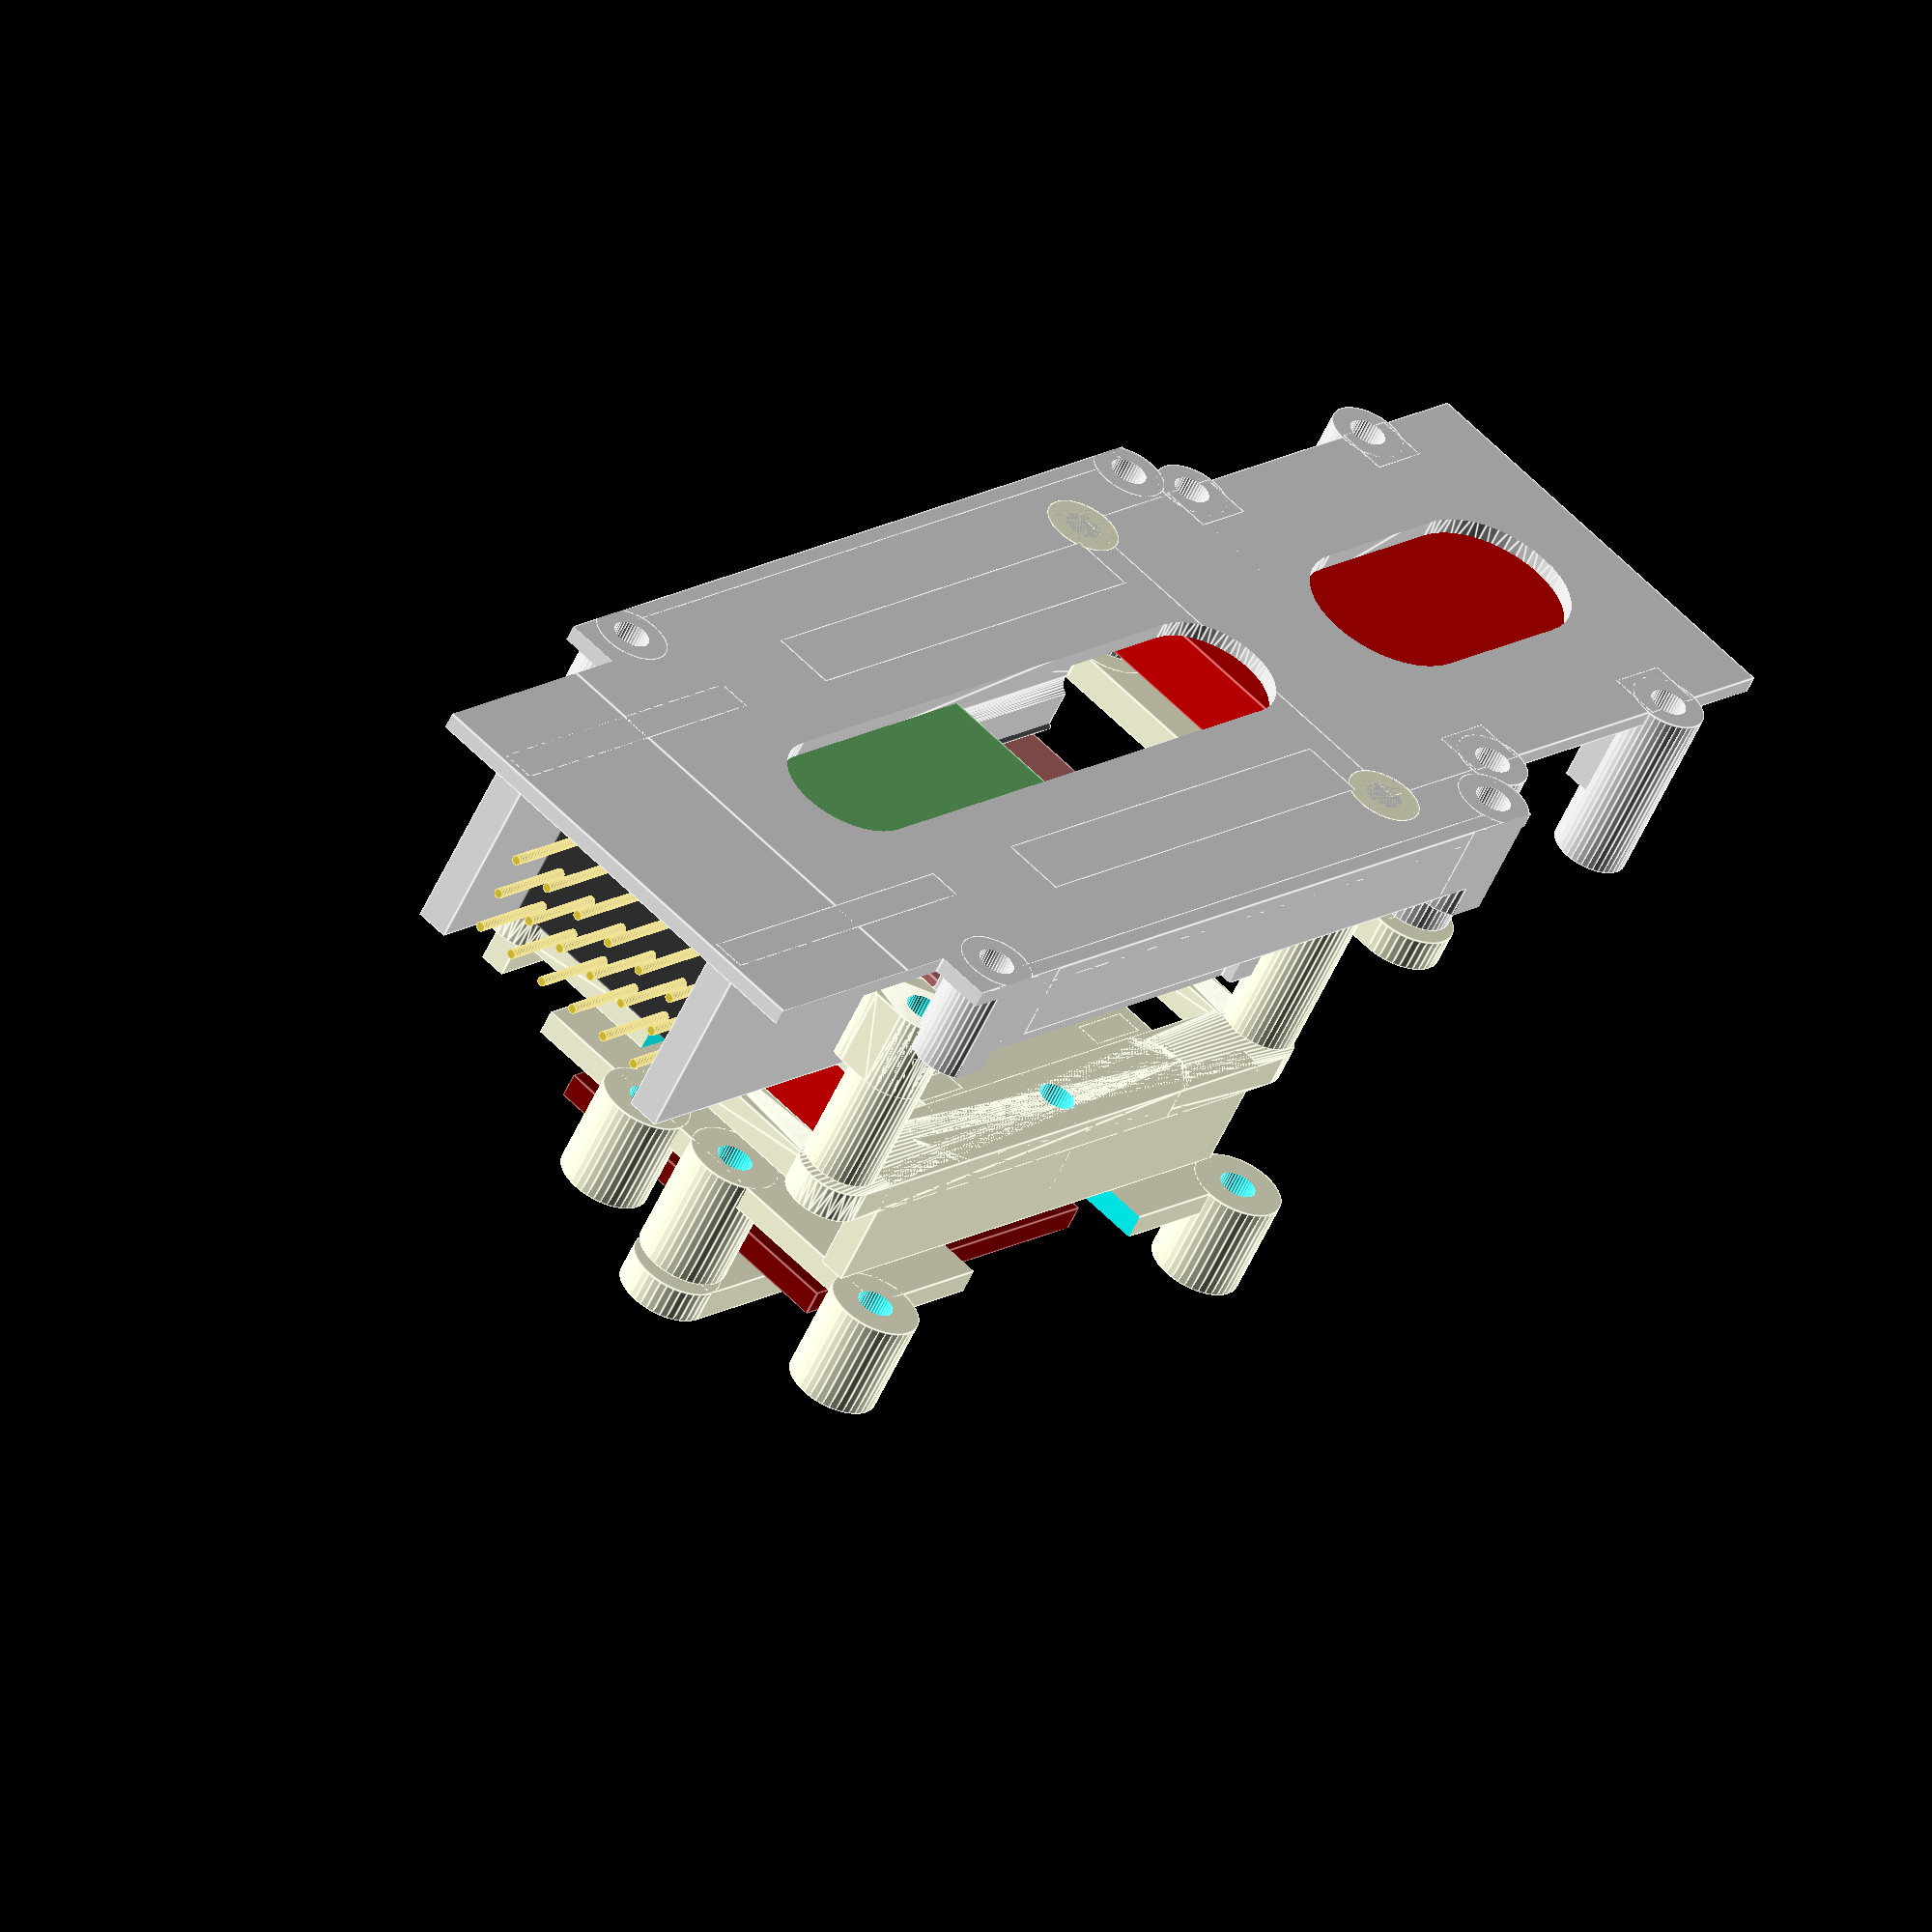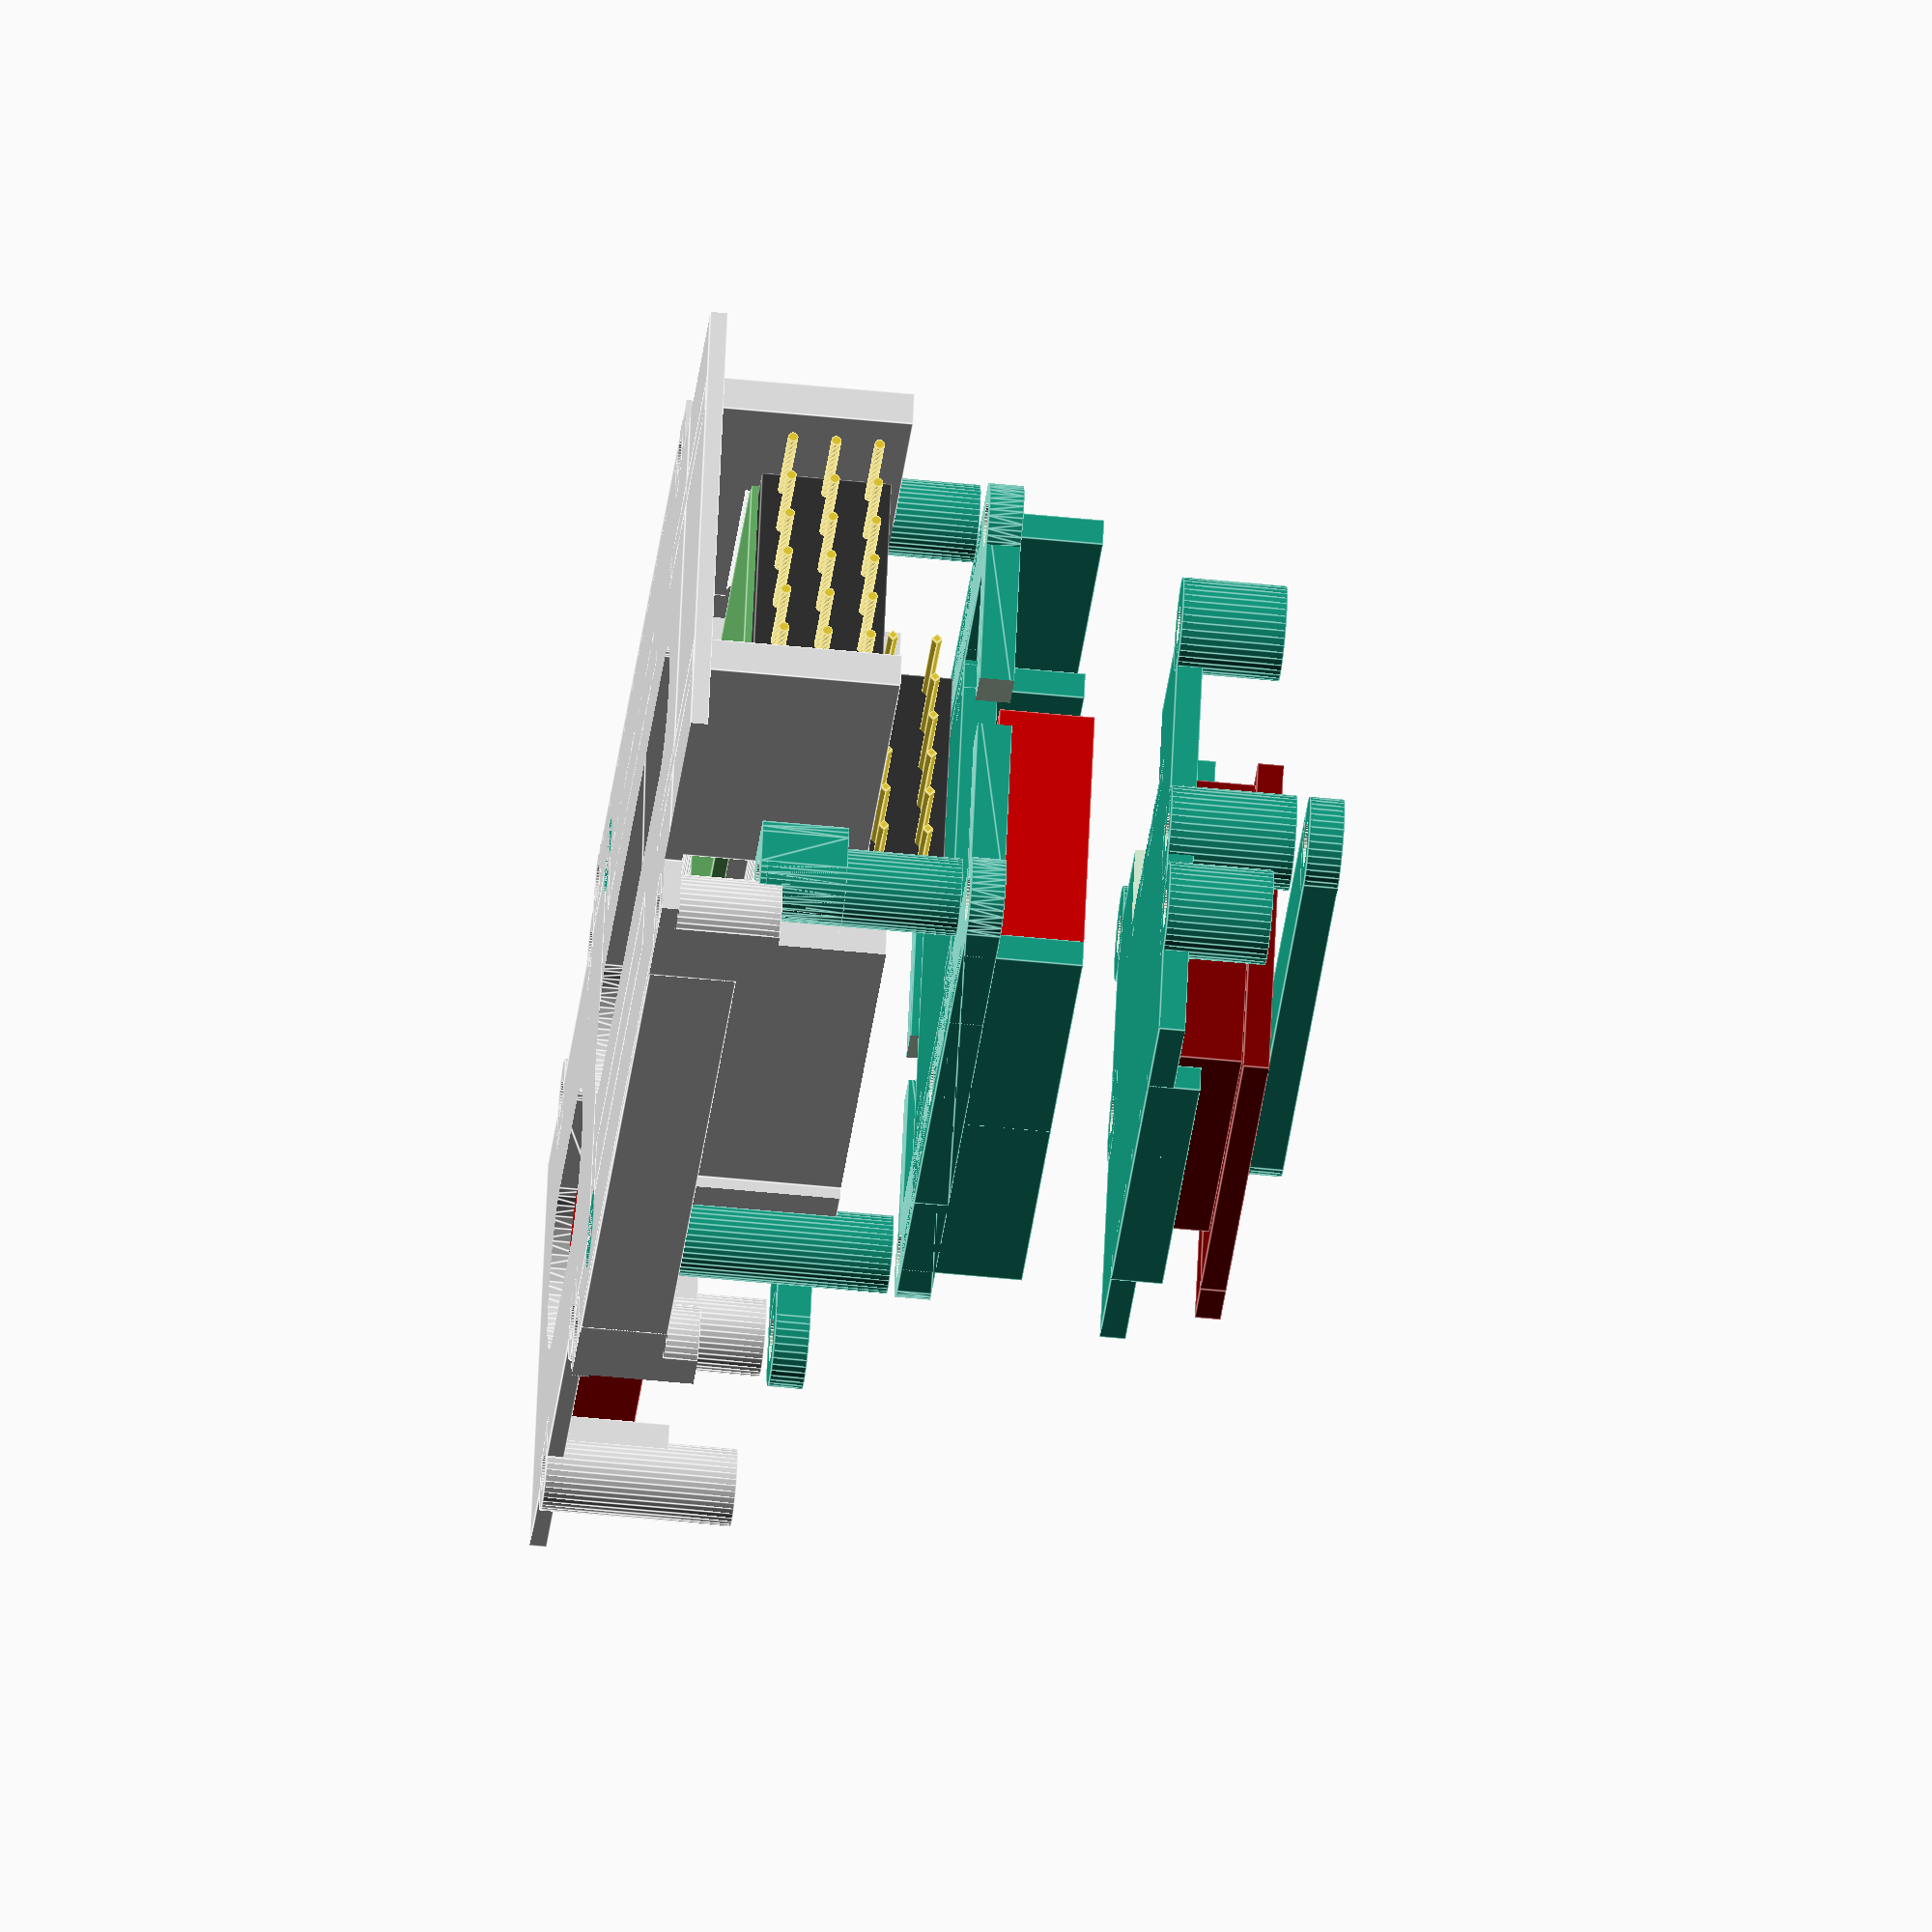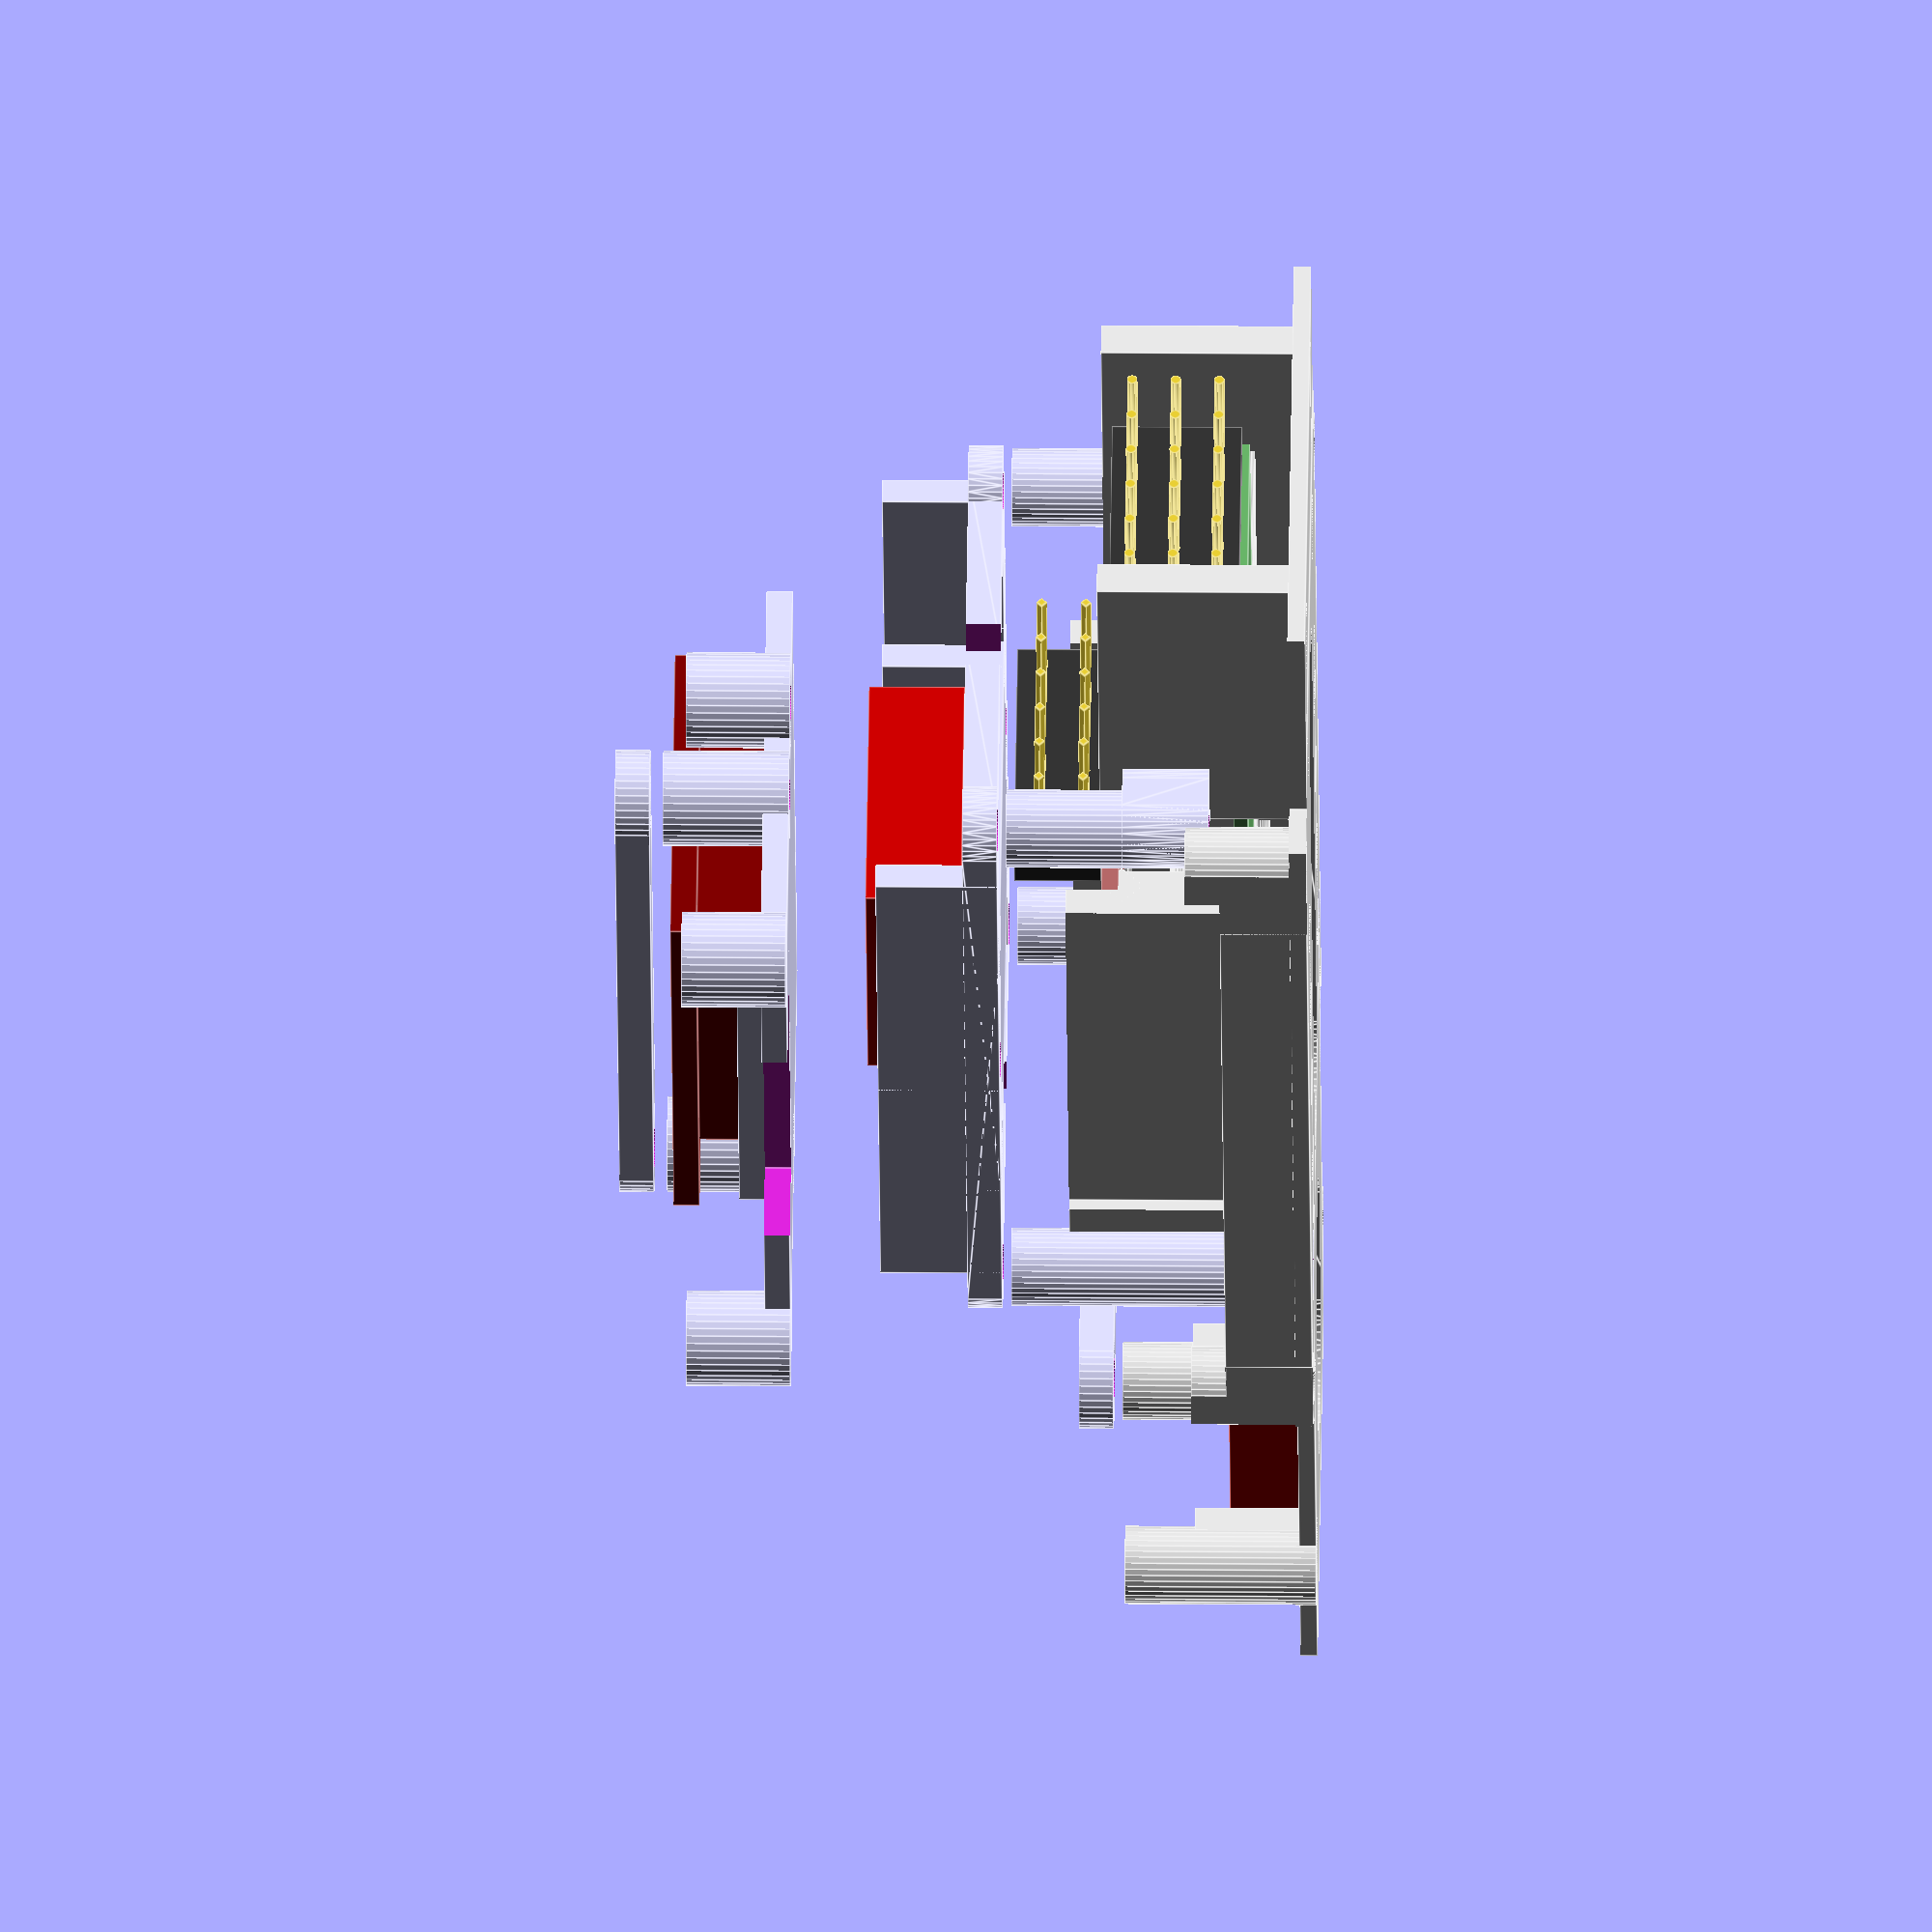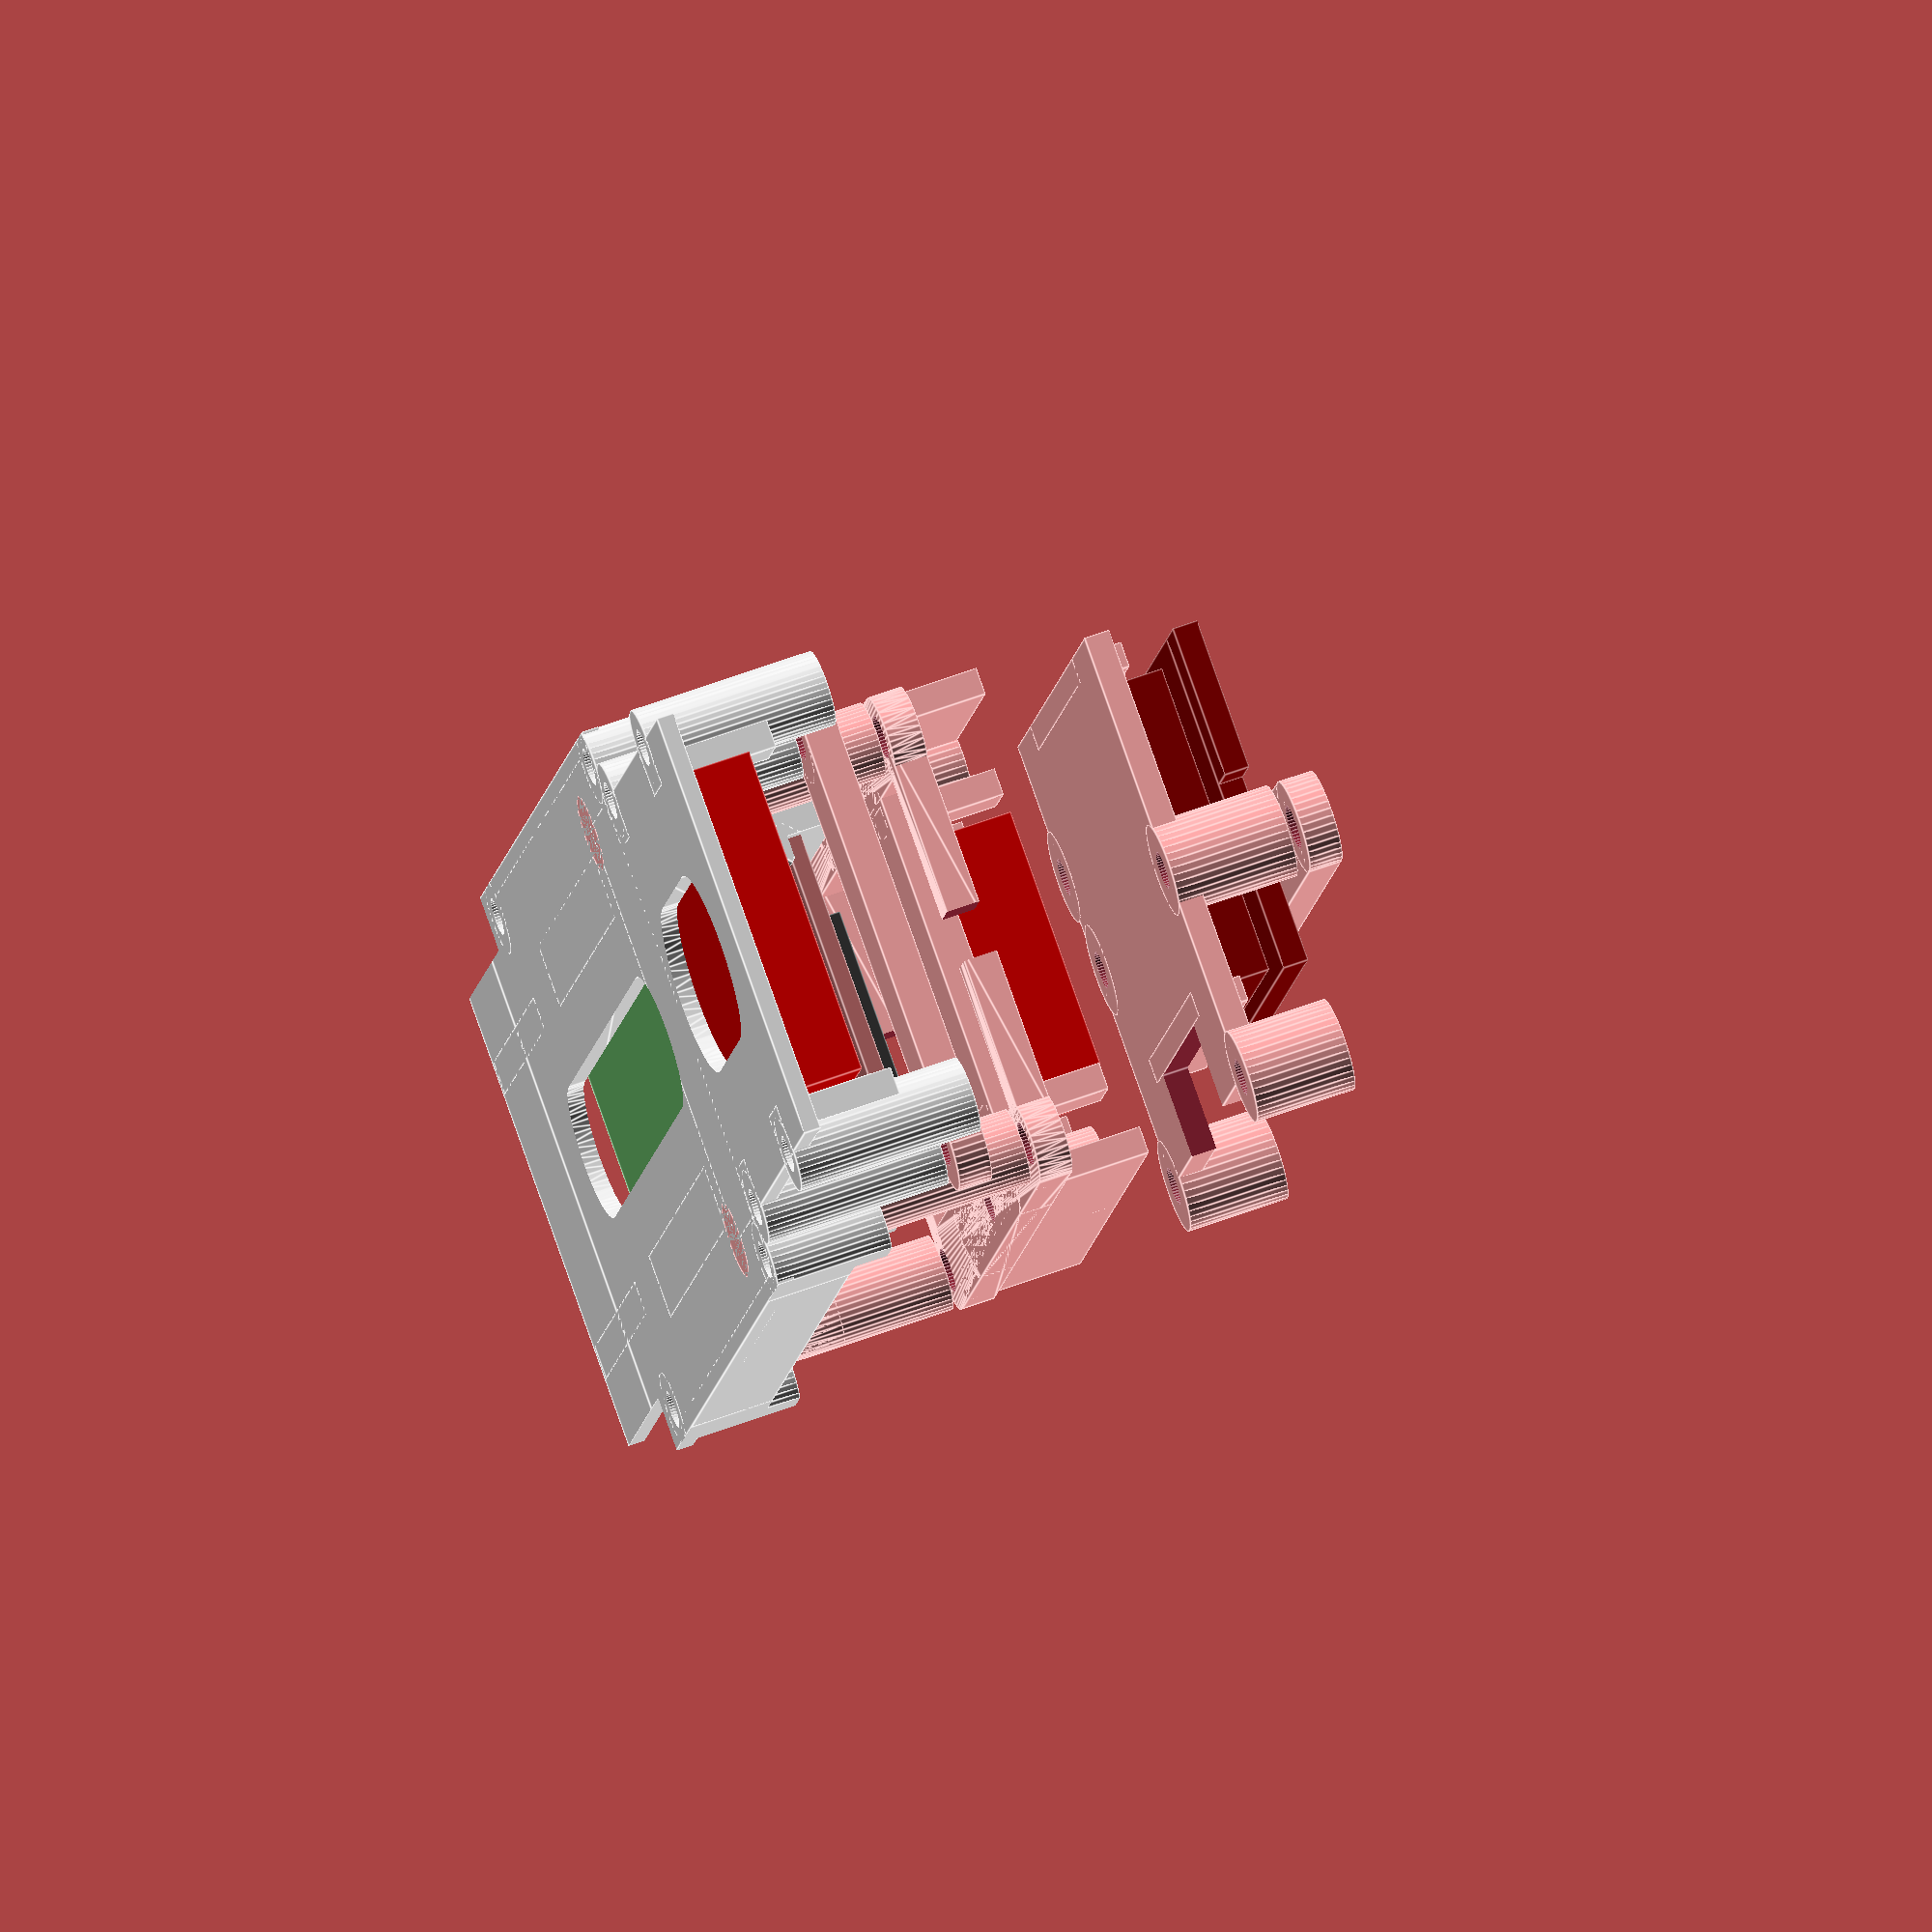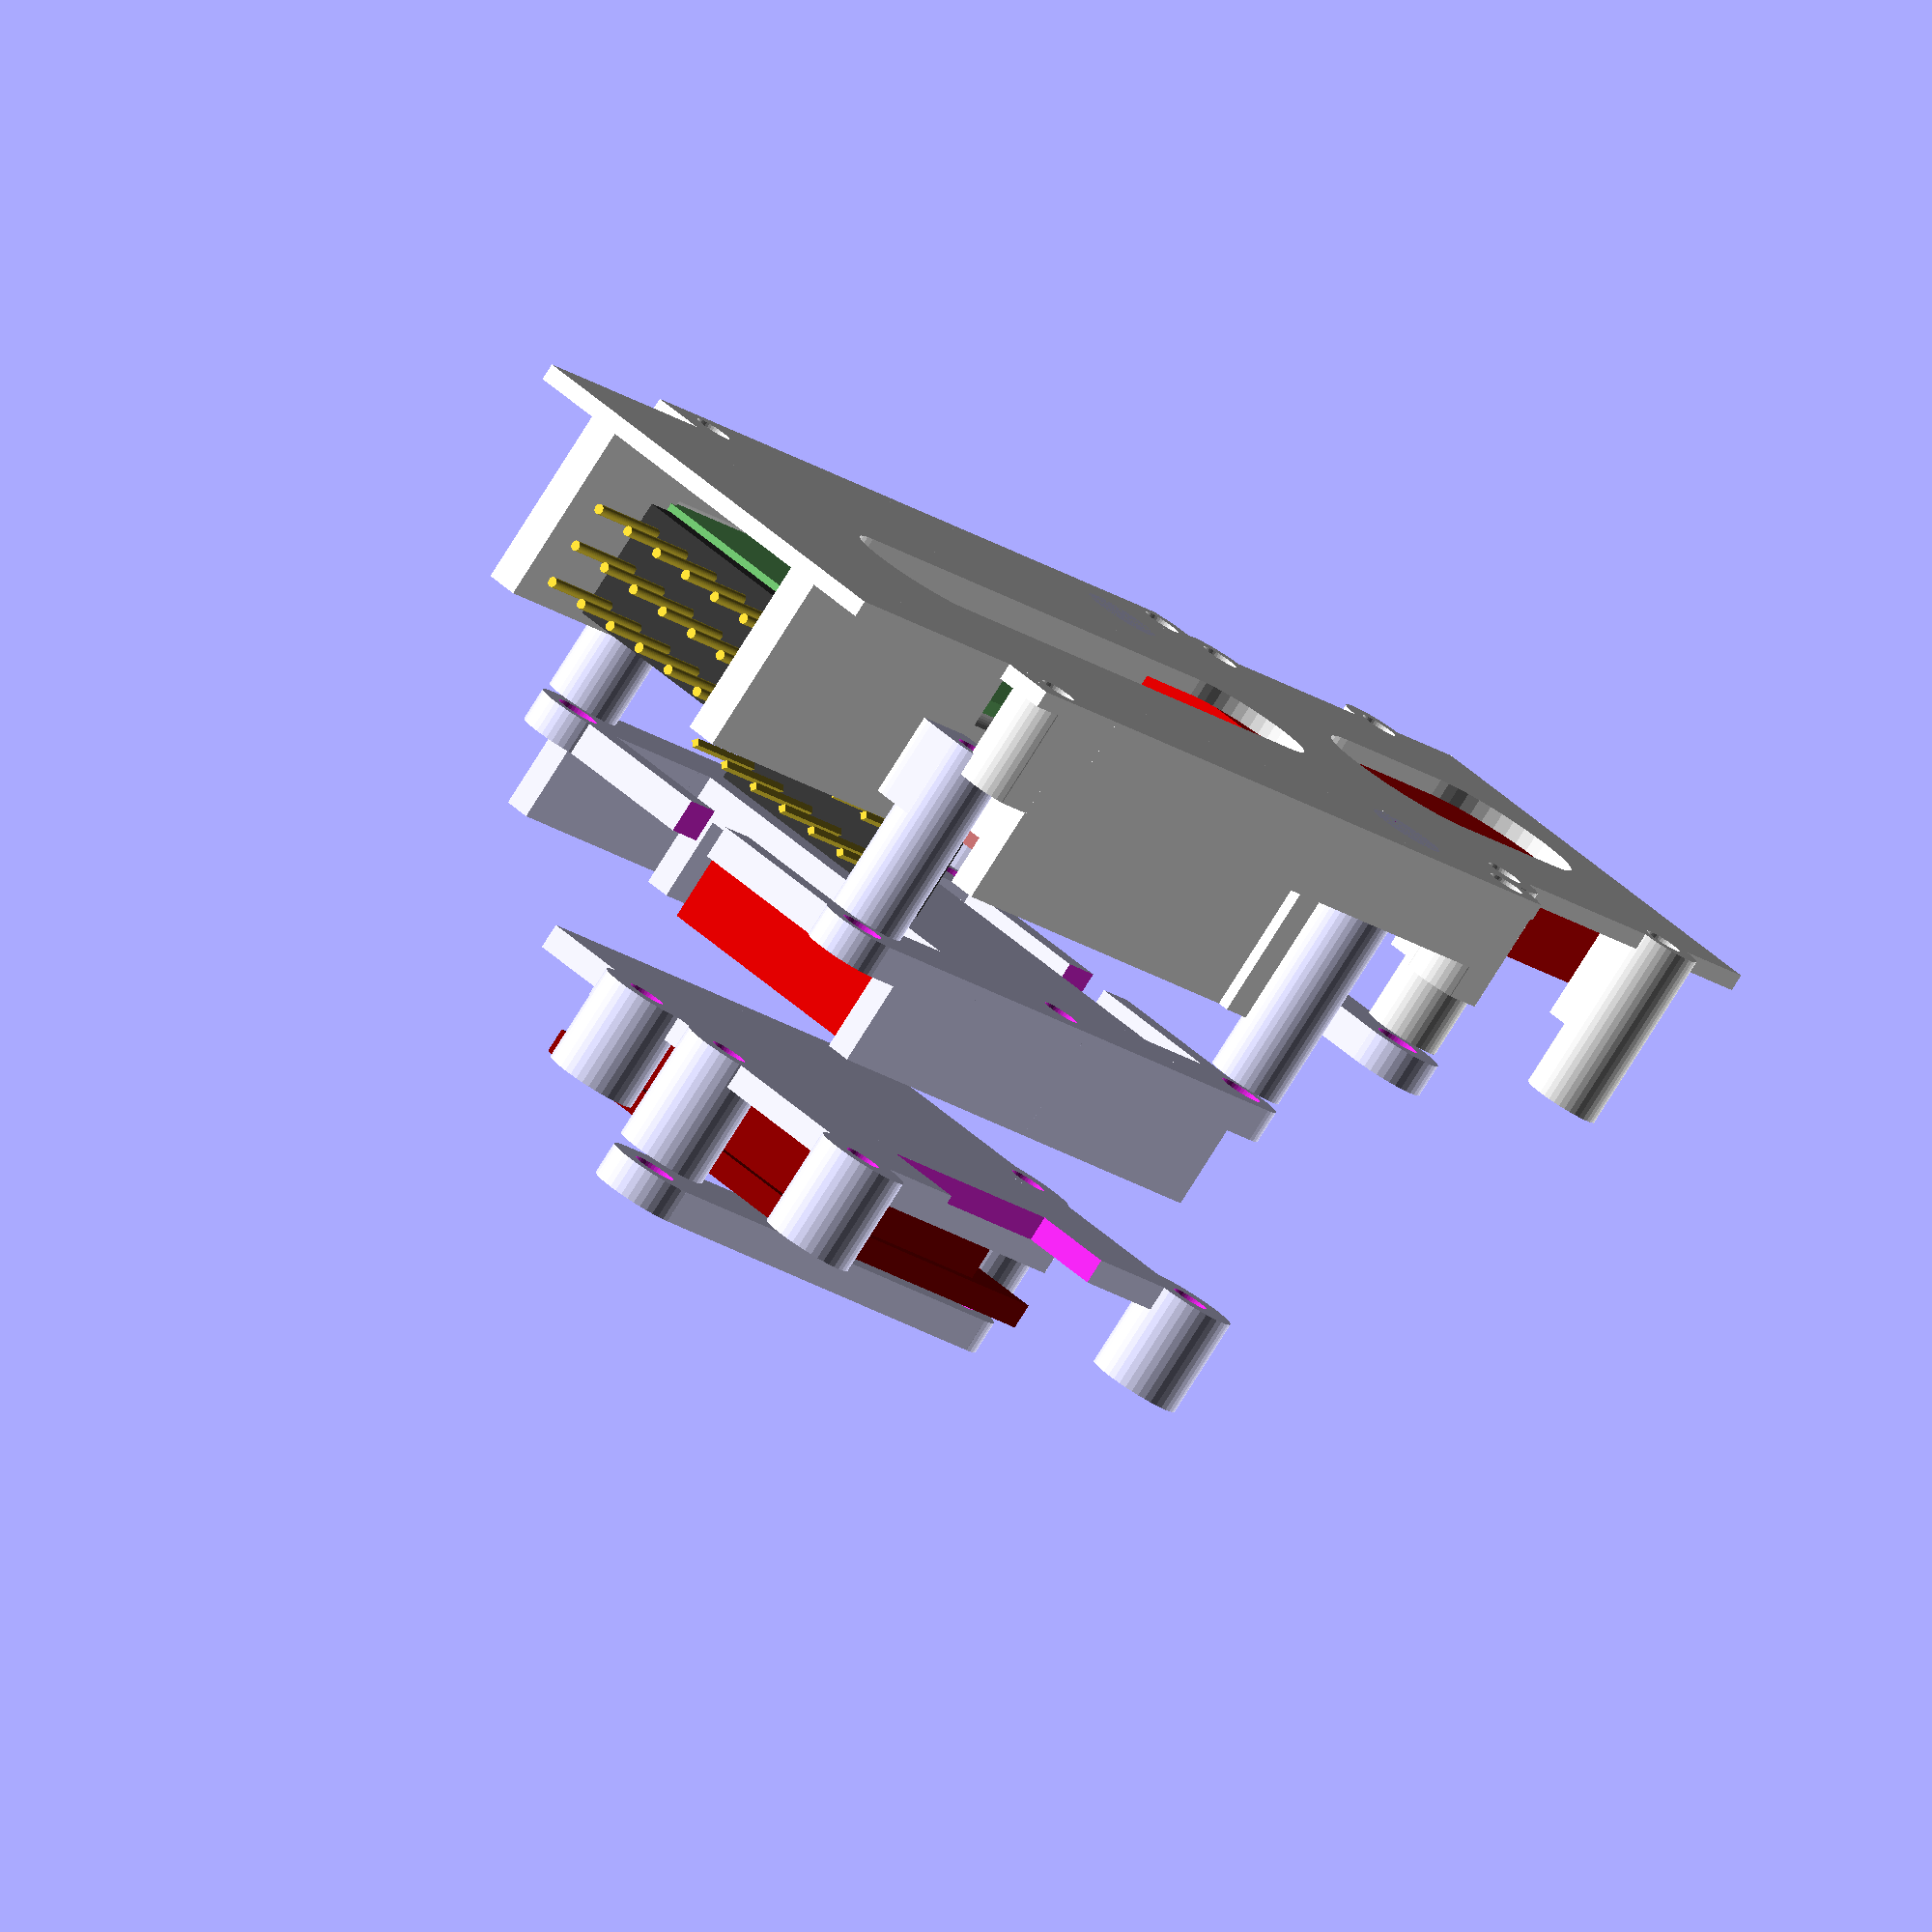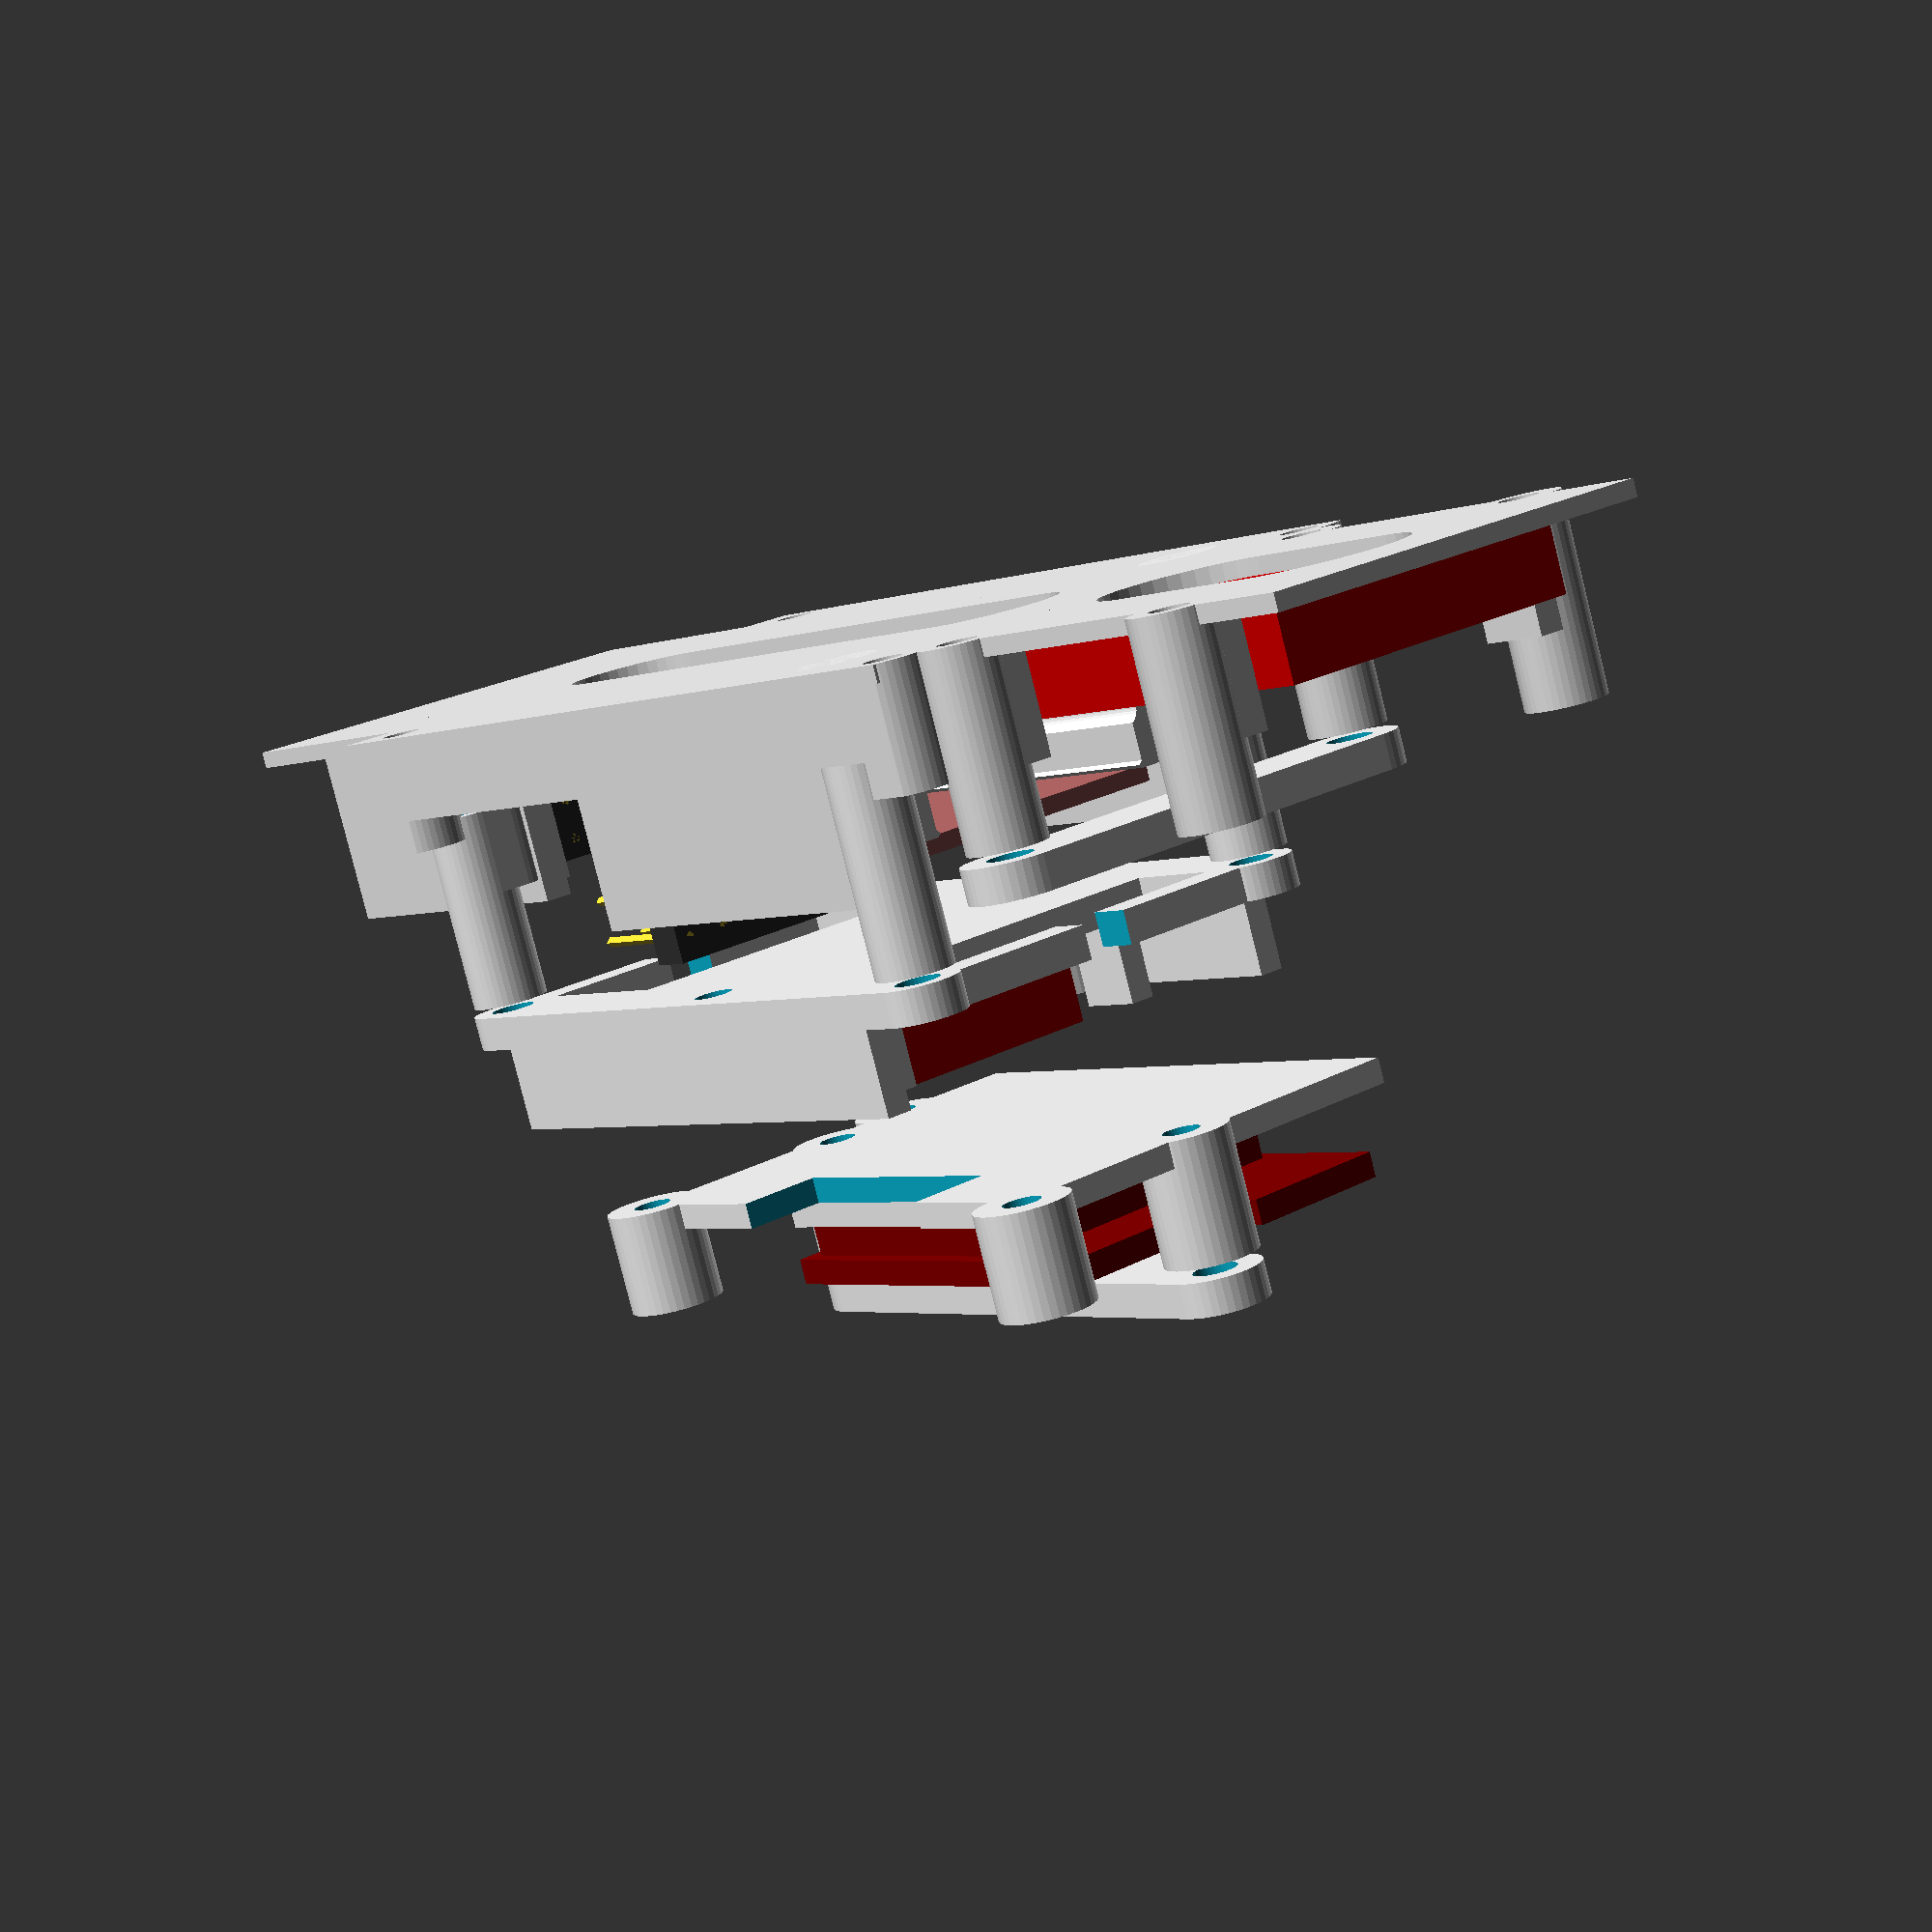
<openscad>
// AfrominiBracket - a OpenSCAD 
// Copyright (C) 2016  Gerard Valade

// This program is free software: you can redistribute it and/or modify
// it under the terms of the GNU General Public License as published by
// the Free Software Foundation, either version 3 of the License, or
// (at your option) any later version.

// This program is distributed in the hope that it will be useful,
// but WITHOUT ANY WARRANTY; without even the implied warranty of
// MERCHANTABILITY or FITNESS FOR A PARTICULAR PURPOSE.  See the
// GNU General Public License for more details.

// You should have received a copy of the GNU General Public License
// along with this program.  If not, see <http://www.gnu.org/licenses/>.


// AfrominiBracket - a OpenSCAD 
// Copyright (C) 2016  Gerard Valade

// This program is free software: you can redistribute it and/or modify
// it under the terms of the GNU General Public License as published by
// the Free Software Foundation, either version 3 of the License, or
// (at your option) any later version.

// This program is distributed in the hope that it will be useful,
// but WITHOUT ANY WARRANTY; without even the implied warranty of
// MERCHANTABILITY or FITNESS FOR A PARTICULAR PURPOSE.  See the
// GNU General Public License for more details.

// You should have received a copy of the GNU General Public License
// along with this program.  If not, see <http://www.gnu.org/licenses/>.


$fn = 40;
//         type, len,   width, heigth, pad_x pad_y
FRSKY_D4FR = [1,  26,    18,   5+1.5,     47,  25];
FRSKY_D4R  = [2,  31,    23.0,   7,     47,  25];
FRSKY_V8R4 = [3,  29.5,  19.2,   8,     47,  25];
function is_FRSKY_D4FR() = receiver_type[0] == FRSKY_D4FR[0];
function is_FRSKY_D4R() = receiver_type[0] == FRSKY_D4R[0];
function is_FRSKY_V8R4() = receiver_type[0] == FRSKY_V8R4[0];
function receiver_lenth() = receiver_type[1];
function receiver_width() = receiver_type[2];
function receiver_heigth() = receiver_type[3] + 4.8; 
function receiver_pad_x() = receiver_type[4]; 
function receiver_pad_y() = receiver_type[5]; 

receiver_type = FRSKY_D4FR;
//receiver_type = FRSKY_D4R;
//receiver_type = FRSKY_V8R4;

plate_wx = 33 + 16.5 + 7;
plate_wx_extra = 12;
plate_wy = 34;
hole_x = -plate_wx_extra;
hole_width = 30.30;
hole_x0 = -plate_wx_extra;
hole_x1 = hole_x0 + 18.50;
hole_x2 = hole_x1 + 6*8;
hole_length = 18.50+5*8;
alarm_pos_x = 47.5;
alarm_pad_width =receiver_type[5];// hole_width-3.5;
	
show_module = 1;


module afromini32()
{
	module connector()
	{
		translate([0, -7.5, 0]) color([0.2, 0.2, 0.2]) cube([2.5, 15, 7.48], center=false);
		translate([0, 0, 0]) color([0.9, 0.8, 0.2])
			for (y=[0:5]) {
				for (z=[0:2]) {
				translate([0, y*2.54-6.5, z*2.5+1.25]) rotate([0, 90, 0]) cylinder(d=.6, h=8.5);
				}
			}
		
	}

	translate([0, 0, 0.425]) {
		color([0.4, 0.7, 0.4]) cube([33.10, 16.53, 0.85], center=true);
		translate([16,0,0]) connector();
	}
	
}


module frskyV8R4($fn = 4, len=29, heigth=8)
{
	module connector()
	{
		color([0.2, 0.2, 0.2]) cube([2.5, 15, 5], center=false);
		translate([0, 1, 1]) color([0.9, 0.8, 0.2])
			for (y=[0:5]) {
				translate([0, y*2.54, 0]) rotate([0, 90, 0]) cylinder(d=.6, h=8.5);
				translate([0, y*2.54, 2.54]) rotate([0, 90, 0]) cylinder(d=.6, h=8.5);
			}
		
	}

	translate([0, 0, heigth/2]) color([0.6, 0.4, 0.4]) cube([len, 19, heigth], center=true);
	translate([len/2, -heigth, 2]) connector();

}

module frskyD4R($fn = 4, len=31.12, width=23.16, heigth=7.34) 
{
	module connector()
	{
		color([0.2, 0.2, 0.2]) cube([2.5, 15, 5], center=false);
		translate([0, 1, 1]) color([0.9, 0.8, 0.2])
			for (y=[0:5]) {
				translate([0, y*2.54, 0]) rotate([0, 90, 0]) cylinder(d=.6, h=8.5);
				translate([0, y*2.54, 2.54]) rotate([0, 90, 0]) cylinder(d=.6, h=8.5);
			}
		
	}
	module telemetryPort()
	{
		color([0.9,0.9,0.9])
		difference() { 
			cube([7.5, 4.5, 3.0], center=true);
			cube([7, 5, 2.5], center=true);
		
		}
		color([0.9, 0.8, 0.2]) for (x=[0:3]) {
			translate([x*1.25-1.9, 2.8, 0]) rotate([90, 0, 0]) cylinder(d=.5, h=5);
		}
		
	}

	difference() {	
		translate([0, 0, heigth/2]) color([0.6, 0.4, 0.4]) cube([len, width, heigth], center=true);
		translate([11.9, -9.5, 6.0]) 
				cube([7.5, 4.5, 3.0], center=true);
	}
	translate([11.9, -9.5, 6.0]) telemetryPort();	
	translate([len/2, -heigth, 2]) connector();

}


module frskyD4FR($fn = 4)
{
	module connector()
	{
		color([0.2, 0.2, 0.2]) cube([2.5, 15, 5], center=false);
		translate([0, 1, 1]) color([0.9, 0.8, 0.2])
			for (y=[0:5]) {
				translate([0, y*2.54, 0]) rotate([0, 90, 0]) cylinder(d=.6, h=8.5);
				translate([0, y*2.54, 2.54]) rotate([0, 90, 0]) cylinder(d=.6, h=8.5);
			}
		
	}

	difference() {	
		translate([0, 0, 0.5]) color([0.7, 0.4, 0.4]) cube([26.31, 18.74, 1], center=true);
	}
	translate([26.31/2, -7.34, 1]) connector();

}

module alarm()
{
	translate([0, 0, 2])  color([0.8, 0.0, 0.0])cube([32, 19.5, 4], center=true);
}
	
module afromini_bracket(thin=1)
{
	module fixing_receiver(y, d, h)
	{
		translate([0, 0, receiver_heigth()/2+4]) 
		difference() {
			translate([0,0,0]) cylinder(d=d, h=h, center=true);
		 	translate([0, y*2.3, -h/2-.4]) rotate([45,0,0]) cube([8, 6, 6], center=true);
		}
		
	}
	
	module back_receiver_pad(y, d, h)
	{
		translate([0, 0, receiver_heigth()/2+3]) 
		difference() {
			translate([0, 0, 0]) cylinder(d=4.5, h=receiver_heigth()+6, center=true);
		 	translate([0,0,0]) cylinder(d=2.2, h=receiver_heigth()+7, center=true);
		}
	}
	module back_up_receiver_pad(y, d, h)
	{
		translate([0, 0, receiver_heigth()/2+6]) 
		difference() {
			hull() {
				translate([0,0,0]) cylinder(d=d, h=h, center=true);
				translate([0, -y*2, 0]) cylinder(d=d, h=h, center=true);
			}
		 	translate([0, y*2.3, -h/2-.4]) rotate([45,0,0]) cube([8, 6, 6], center=true);
		 	translate([0,0,0]) cylinder(d=2.2, h=h+1, center=true);
		}
	}
	module front_receiver_pad(y, d, h)
	{
		translate([0, 0, receiver_heigth()/2+6]) 
		difference() {
			union() {
				translate([0, 0, 0]) cylinder(d=4.5, h=receiver_heigth(), center=true);
				hull() {
					translate([0, 0, -3.5]) cylinder(d=4.5, h=5, center=true);
					translate([0, -y*2, -3.5]) cylinder(d=4.5, h=5, center=true);
				}
			}
		 	translate([0,0,0]) cylinder(d=2.2, h=h+1, center=true);
		}
	}
	module bloc_plus()
	{
		// main plate
		translate([(plate_wx)/2-0.5, 0, thin/2]) cube([plate_wx, plate_wy, thin], center=true);
		translate([(-plate_wx_extra)/2-0.5, 0, thin/2]) cube([plate_wx_extra, plate_wy, thin], center=true);
		
		// voltage alarm
		translate([alarm_pos_x+35/2, 0, thin/2]) cube([35, 25.5, thin], center=true);
		
		for (y=[-1,1]) {
			// voltage regulator, osd
			translate([17+14, y*(12.1+3.9+.5), 2.5]) cube([48, 1, 5], center=true);
			
			
			// afromini
			translate([-plate_wx_extra+10.5, y*(7.75+1), 6]) cube([21, 2, 12], center=true);
			
			// frsky
			translate([31, y*(10.6-1.9), 10.8]) rotate([45,0,0]) cube([29, 1.8, 1.8], center=true);
	
			translate([17+14, y*(8.65+1-0.1), 7]) cube([29, 3.8, 14], center=true);
	
			// voltage alarm pads
			for (x=[10, 27])  {
				translate([alarm_pos_x+x, y*(alarm_pad_width/2), 5.5]) cylinder(d=4.5, h=11, center=true);
				translate([alarm_pos_x+x, y*(3+19.7)/2, 3.5]) cube([4, 3, 7], center=true);
			}
			
			// pads	
			for (x=[hole_x1, hole_x2]) {
				translate([x, y*(hole_width/2), 3.5]) cylinder(d=4.5, h=7, center=true);
			}
			if (is_FRSKY_D4R()) translate([47-4.3, y*11, 0]) rotate([0, 0, 0]) fixing_receiver(y, d=4.8, h=6);
			
		}
	
	}
	module bloc_extra()
	{
		for (y=[-1,1]) {
			translate([hole_x1, y*(receiver_pad_y()/2), 0]) rotate([0, 0, 0]) front_receiver_pad(y, d=4.5, h=receiver_heigth());
			translate([receiver_pad_x(), y*(receiver_pad_y()/2), 0]) rotate([0, 0, 0]) back_receiver_pad(y, d=4.5, h=receiver_heigth());
		}
		
	}
	module bloc_minus()
	{
		
		// voltage regulator
		for (y=[-1,1]) translate([29, y*13.5, 8+1]) cube([28, 5.5, 16], center=true);
		
		translate([10, 0, -1]) hull()
		{
			translate([0, 0, 0]) cylinder(d=8, h=thin+2);
			translate([35, 0, 0]) cylinder(d=8, h=thin+2);
		}
		translate([alarm_pos_x+14.5, 0, -1]) hull()
		{
			translate([0, 0, 0])  cylinder(d=10, h=thin+2);
			translate([10, 0, 0]) cylinder(d=10, h=thin+2);
		}
		//afromini connector 6 pins
		for (y=[-1,1]) translate([39, y*7.2, 0]) rotate([0, 90, 0]) hull()
		{
			translate([-3.5, 0, 0])  cylinder(d=2, h=16, center=true);
			translate([-7.5, 0, 0]) cylinder(d=2, h=16, center=true);
		}
		
		// afromini
		translate([0, 0, 4]) rotate([0, 90, 0]) hull()
		{
			// front
			for (i=[-1,1]) translate([0, i*(7.8), 6]) cylinder(d=1.6, h=18, center=true);
			// back
			for (i=[-1,1]) translate([0, i*(7.8), 22]) cylinder(d=1.4, h=50, center=true);
		}
		
		// frsky receiver
		translate([-receiver_lenth()/2 + 45.55, 0, 11+7.5/2]) cube([receiver_lenth(), receiver_width(), 7.5], center=true);
		translate([-receiver_lenth()-1.9 + 45.5, 0, 11+7.5/2]) cube([4, receiver_width(), 7.5], center=true);
		translate([-receiver_lenth()-20/2 + 45.5, 0, 11+7.5/2]) cube([20, 16, 7.5], center=true);
	
		
		// hole's pads
		for (y=[-1,1]) {
			translate([hole_x0+7, y*((plate_wy-3)/2), 8]) cube([16, 3.5, 16.1], center=true);
			for (x=[hole_x1, hole_x2]) {
				translate([x, y*((plate_wy+2)/2), 3.5]) cube([8.1, 2, 8], center=true);
				translate([x, y*(hole_width/2), 3.5]) cylinder(d=2.2, h=6.1+thin, center=true);
			}
			// alarm hole's pads
			for (x=[10, 27]) 
				translate([alarm_pos_x+x, y*(alarm_pad_width)/2, 5]) cylinder(d=2.2, h=15+thin, center=true);
			
		}
	}
	translate([0, 0, 0])  {
		 color([0.9, 0.9, 0.9]) difference() {
			bloc_plus();
			bloc_minus();
		}
		bloc_extra();
		if (show_module)
			translate([63, 0, thin]) alarm();
		
	}
	
}

module alarm_holder(length=alarm_pad_width)
{
	difference(){
		union() {
			translate([0, 0, 1]) cube([5.5, length, 2], center=true);
			for (y=[-1,1]) {
				translate([0, y*length/2, 1]) cylinder(d=5.5, h=2, center=true);
			}
	
		}
		for (y=[-1,1]) {
			translate([0, y*length/2, 4.55]) cylinder(d=2.6, h=10, center=true);
			//#translate([0, y*((plate_wy+2)/2), 3.5]) cube([8.1, 2, 8], center=true);
		}
	}
}

module receiver_holder()
{
	alarm_holder();
	if (is_FRSKY_D4FR())
	{
		translate([-5, 0, 1]) cube([10, 4, 2], center=true);
		translate([-8, 0, -0.5]) cube([4, 4, 5], center=true);
	}
}

module transmitter_holder()
{
	alarm_holder(length=32);
}


module transmitter_bracket(length= 35, width = 27, tin = 1.5)
{
	
	offset = 5;
	heat_sink_heigth = 0;
	pad_heigth = 7.26+heat_sink_heigth;
	module transmitter(length = 25.3, width=20.25)
	{
		hf=3.79;
		color([0.5, 0, 0]){
			translate([2, 0, hf/2+heat_sink_heigth]) cube([19.3, 18.5, hf], center=true);
			translate([2, 0, heat_sink_heigth/2]) cube([20, 20, heat_sink_heigth], center=true);
			translate([0, 0, hf+tin/2+heat_sink_heigth]) {
				cube([length, width, tin], center=true);
				translate([-(length+3.24)/2, (width-9)/2, 0]) cube([3.24, 9, tin], center=true);
			}		
		}
	}
	
	difference(){
		union() {
			translate([0, 0, tin/2]) cube([length, width, tin], center=true);
			if (heat_sink_heigth==0)
				for (y=[-1,1]) {
					translate([0, y*(19+1.5)/2+2.5, (tin+1.5)/2]) cube([22, 1.5, tin+1.5], center=true);
				}
			translate([0, -width/2, 0]) {
				translate([0, 0, 3]) {
					translate([length/2, 19, 0]) cylinder(d=5.5, h=6, center=true);
					for (x=[-1,1]) {
						translate([x*length/2, 0, 0]) cylinder(d=5.5, h=6, center=true);
					}
				}
				for (x=[-1,1]) {
					translate([x*(32)/2, 8+offset, pad_heigth/2]) cylinder(d=5.5, h=pad_heigth, center=true);
				}
			}
	
		}
		translate([0, -width/2, 0]) {
			translate([0, 6.5/2-1.55, tin/2]) cube([16, 6.55, tin+2], center=true);
			translate([0, 0, 0]) {
				translate([length/2, 19, 3]) cylinder(d=2.2, h=10, center=true);
				for (x=[-1,1]) {
					translate([x*length/2, 0, 3]) cylinder(d=2.2, h=10, center=true);
				}
			}
			for (x=[-1,1]) {
				translate([x*(32)/2, 8+offset, pad_heigth/2]) cylinder(d=2.2, h=pad_heigth+1, center=true);
			}
		}
	}
	if(show_module) 
	{
		translate([0, offset/2, tin]) transmitter();
		translate([0, -0.5, 8]) rotate([0,0,90]) transmitter_holder(length =32);
		
	}
}


module upper_module_holder(width=25, thin=2)
{
	dia = 4.8;
	plate_length = 25;
	length=receiver_pad_x()-6.5;
	module holder(x, y, dia=dia)
	{
		difference() {
			union() {
				for (i=[-1,1]) {
					hull()
					{
						translate([0, i*receiver_pad_y()/2, 1]) cylinder(d=dia, h=2, center=true);
						translate([x, i*y, 1]) cylinder(d=dia, h=2, center=true);
					}
					hull()
					{
						translate([0, i*receiver_pad_y()/2, 1]) cylinder(d=dia, h=2, center=true);
						translate([x, i*y, 1]) cylinder(d=dia, h=2, center=true);
					}
				}
		
			}
			for (y=[-1,1]) {
				translate([0, y*receiver_pad_y()/2, 4.55]) cylinder(d=2.6, h=10, center=true);
			}
		}
	}
	module plate(heigth=7) {
		translate([-length/2, 0, thin/2]) {
			translate([2, 0, 0]) cube([22, width+3.2, thin], center=true);
			
			for(y=[-1,1]) {
				translate([10, y*(16.5+1.6)/2, (heigth-thin)/2]) cube([4, 1.6, heigth], center=true);
				translate([-7, y*(16.5+1.6)/2, (heigth-thin)/2]) cube([4, 1.6, heigth], center=true);
				
				translate([0, y*(width+3.2)/2, (heigth-thin)/2]) cube([length-dia, 1.6, heigth], center=true);
				
				translate([1, y*receiver_pad_y()/2, (heigth-thin)/2]) cylinder(d=dia, h=heigth, center=true);
			}
		}
	}
	difference() { 
		union() {
			plate();
			translate([0, 0, 0]) holder(-length+10, receiver_pad_y()/2);	
			translate([-length, 0, 0]) holder(length-10, receiver_pad_y()/2);	
			translate([0, 0, 0]) holder(0, 0, 2.5);
			translate([-length, 0, 0]) holder(0, 0, 2.5);
		}
		translate([0, 0, 0.5]) cube([dia+1, 3, thin*2], center=true);
		translate([-length, 0, 0.5]) cube([dia+1, 3, thin*2], center=true);
		for (y=[-1,1]) {
			translate([-length/2+1, y*receiver_pad_y()/2, 3]) cylinder(d=2.2, h=10, center=true);
		}
	}	
	if (show_module)
		translate([-length/2, 0, 5]) color([0.8, 0.0, 0.0]) cube([15.5, 15.5, 5.5], center=true);
}

module micro_osd_holder(width=20, thin=2)
{
	length = 13+12;
	ext_dia = 8.5;
	int_dia = 4.6;
	difference() {
		union() {
			
			translate([0, 0, 0]) {
				translate([0, 0,thin/2]) cube([length, width+8, thin], center=true);
			}
			for(x=[-1,1]) {
				translate([x*6.5, 0, ext_dia/2+1]) rotate([90, 0,0]) cylinder(d=ext_dia, h=7.5, center=true);
				translate([0, x*(width/2+3), 3]) rotate([0, 0,0]) cylinder(d=4.5, h=6, center=true);
			}
		}
		for(x=[-1,1]) {
			hull() {
				translate([x*6.5, 0, ext_dia/2+1]) rotate([90, 0,0]) cylinder(d=int_dia, h=33, center=true);
				translate([x*6.5, 0, ext_dia/2+5]) rotate([90, 0,0]) cylinder(d=int_dia, h=33, center=true);
			}
			translate([0, x*(width/2+3), 0]) rotate([0, 0,0]) cylinder(d=2.2, h=33, center=true);
		}
		
	}
}

module tarotTL250()
{
	length=119;
	width=34.62; 
	tin=0.1;
	
	module square(l, w)
	{
		difference() {
			cube([l, w, tin], center=true);
			cube([l-2, w-2, tin+2], center=true);
		}
	}

	translate([length-34/2+8, 0, 16]) square(34, width, tin);
	
	translate([length-61/2-26, 0, 30]) square(61, width);
	
	translate([length-13/2 -26 -61 +1.8 , 0, 30-4.5]) rotate([0,-45,0] )square(13, width);
	
	color([0.6, 0.3, 0]) {
		translate([length-102-32, 0, -38+4.5/2]) 	rotate([90, 0, 0])	cylinder(d=4.5, h=width, center=true);
		translate([length-96, 0, 22]) {
			rotate([90, 0, 0]) {
				cylinder(d=4.5, h=width, center=true);
				translate([9.2, 9.2, 0]) cylinder(d=4.5, h=width, center=true);
			}
		}
	
		for (y=[-1,1]) {
			pos  = length-13;
			translate([pos, y*34/2, -38/2])	cylinder(d=4.5, h=38, center=true);
			pos2 = length-13-99.5-4.5;
			translate([pos2, y*8.5/2, -38/2]) cylinder(d=4.5, h=38, center=true);
		}
	}
	
	difference() {
		union() {
			translate([length/2, 0, 0]) cube([length, width, tin], center=true);
			l= 18;
			translate([(length-l)/2, 0, -38]) cube([length+l, width, tin], center=true);
		
		}
		for (y=[-1,1]) {
			for (x=[length-102]) {
				hull() 
				{
					translate([x-1, y*(hole_width/2), 0]) cylinder(d=2.2, h=1+tin, center=true);
					translate([x+1, y*(hole_width/2), 0]) cylinder(d=2.2, h=1+tin, center=true);
				}
			}
			for (x=[0:6]) {
				pos = length-36-x*8;
				hull() {
					translate([pos-1, y*(hole_width/2), 0]) cylinder(d=2.2, h=1+tin, center=true);
					translate([pos+1, y*(hole_width/2), 0]) cylinder(d=2.2, h=1+tin, center=true);
				}
			}
		}
	}
	
}

if (show_module) {
	translate([0, 0, 0]) afromini_bracket();
	
	translate([13, 0, 3.5]) rotate([0,0,180]) afromini32();
	if (is_FRSKY_D4FR()) {
		translate([31, 0, 11]) rotate([0,0,180]) frskyD4FR();
	}
	if (is_FRSKY_D4R()) {
		translate([29.5, 0, 11]) rotate([0,0,180]) frskyD4R();
	}
	if (is_FRSKY_V8R4()) {
		translate([30, 0, 11]) rotate([0,0,180]) frskyV8R4();
	}
	
	translate([alarm_pos_x+10, 0, 11.5]) rotate([0,0,0]) alarm_holder();
	
	translate([receiver_pad_x(), 0, receiver_heigth()+6.5])  upper_module_holder();
	
	if (show_module==2) translate([3, 0, 22]) rotate([0, -45, 0]) micro_osd_holder();

	
	if (show_module==2) translate([-28.5, 0, 0]) tarotTL250();
	translate([35, 0, 30]) rotate([0,0,180])  transmitter_bracket();
	
} else {
	translate([0, 0, 0]) color([0.9, 0.9, 0.9]) afromini_bracket();
	
	translate([70, 30, 0]) rotate([0,0,90]) alarm_holder();
	translate([70, 40, 0]) rotate([0,0,90]) alarm_holder();
	translate([70, 50, 2]) rotate([0,180,90]) receiver_holder();
	translate([70, 70, 0]) rotate([0,0,90]) transmitter_holder(length =32);
	
	translate([40, 40, 0]) upper_module_holder();
	
	translate([-30, 40, 0]) transmitter_bracket();
	
}
 

 

</openscad>
<views>
elev=236.5 azim=49.3 roll=24.3 proj=o view=edges
elev=53.4 azim=337.3 roll=263.9 proj=o view=edges
elev=158.4 azim=300.0 roll=89.1 proj=o view=edges
elev=297.6 azim=251.7 roll=249.5 proj=o view=edges
elev=262.2 azim=50.6 roll=32.3 proj=o view=wireframe
elev=262.0 azim=309.1 roll=346.0 proj=p view=wireframe
</views>
